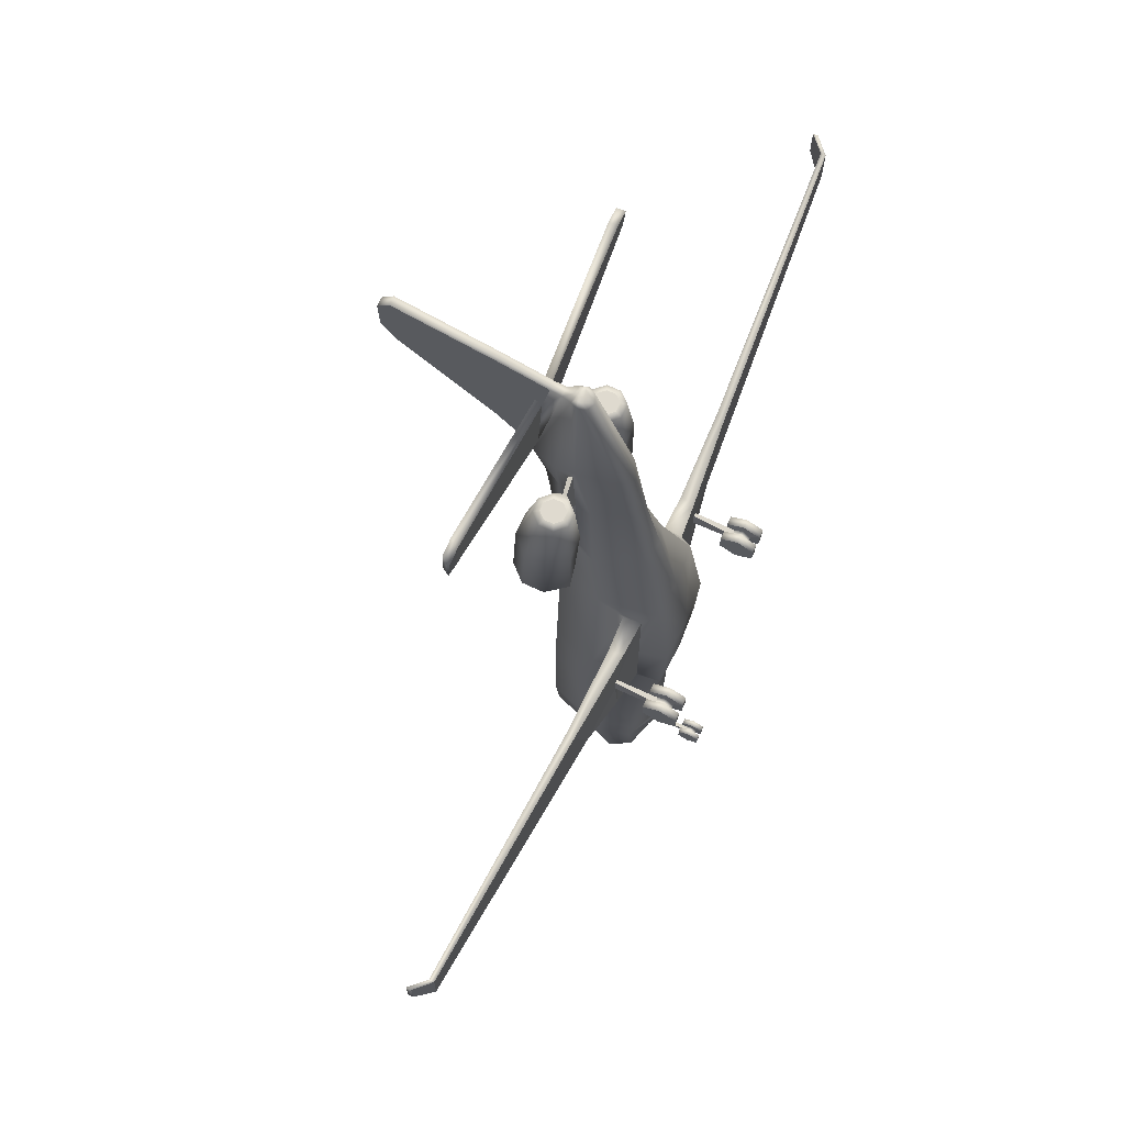
<metadata>
{"format":"obj","ext":"obj","renderer":"f3d","projection":"perspective","resolution":1024,"background":"white","views":[{"elev":70.7,"azim":-65.5,"up":"+Z"}]}
</metadata>
<code>
o G150_Circle.002
v -0.702 3.133 2.689
v -0.702 2.78 2.689
v -0.9376 2.53 2.689
v -1.271 2.53 2.689
v -1.506 2.78 2.689
v -1.506 3.133 2.689
v -1.271 3.383 2.689
v -0.9376 3.383 2.689
v -0.6226 3.045 4.326
v -0.6226 2.636 4.326
v -0.8957 2.346 4.326
v -1.282 2.346 4.326
v -1.555 2.636 4.326
v -1.555 3.045 4.326
v -1.282 3.335 4.326
v -0.8957 3.335 4.326
v -0.6454 2.879 2.856
v -0.6454 2.774 2.856
v -0.7357 2.889 5.358
v -0.7357 2.625 5.358
v -0.9118 2.439 5.358
v -1.161 2.439 5.358
v -1.337 2.625 5.358
v -1.337 2.889 5.358
v -1.161 3.076 5.358
v -0.9118 3.076 5.358
v -0.8416 2.843 5.403
v -0.8416 2.672 5.403
v -0.9557 2.551 5.403
v -1.117 2.551 5.403
v -1.231 2.672 5.403
v -1.231 2.843 5.403
v -1.117 2.964 5.403
v -0.9557 2.964 5.403
v -0.74 3.117 2.689
v -0.74 2.797 2.689
v -0.9533 2.571 2.689
v -1.255 2.571 2.689
v -1.468 2.797 2.689
v -1.468 3.117 2.689
v -1.255 3.343 2.689
v -0.9533 3.343 2.689
v -0.7694 3.104 2.767
v -0.7694 2.81 2.767
v -0.9655 2.602 2.767
v -1.243 2.602 2.767
v -1.439 2.81 2.767
v -1.439 3.104 2.767
v -1.243 3.311 2.767
v -0.9655 3.311 2.767
v -0.6226 2.865 4.326
v -0.6226 2.764 4.326
v -0.6401 2.775 5.221
v -0.6401 2.709 5.221
v -0.3547 1.393 2.864
v -0.6295 2.226 2.612
v -0.3547 2.937 2.517
v -0.04799 0.2032 -6.903
v -0.04799 0.405 -7.01
v -0.04799 0.405 -7.226
v -0.04799 0.2032 -7.334
v -0.04799 0.001339 -7.226
v -0.04799 0.001339 -7.01
v -0.9384 2.023 -1.982
v -0.6635 2.883 -1.982
v -0.7891 0.7293 -1.982
v -0.8579 2.002 1.39
v -0.583 2.833 1.39
v -0.7086 0.9287 1.39
v -0.4648 2.36 4.294
v -0.19 3.05 4.294
v -0.19 1.803 4.294
v -0.327 2.701 5.459
v -0.232 3.094 5.059
v -0.2526 1.921 5.606
v -0.2096 2.715 7.866
v -0.1521 2.862 7.875
v -0.1438 2.588 7.847
v -0.158 2.765 7.931
v -0.1117 2.805 7.931
v -0.1117 2.724 7.931
v -0.7222 1.617 -7.889
v -0.5273 1.948 -7.889
v -0.5273 1.272 -7.889
v -0.5266 1.593 -8.234
v -0.387 1.878 -8.234
v -0.387 1.308 -8.234
v -0.1196 1.594 -8.786
v -0.08455 1.655 -8.786
v -0.08455 1.533 -8.786
v -0.9012 1.504 -1.796
v -0.8769 1.164 -1.796
v -0.9012 1.504 1.2
v -0.8769 1.164 1.2
v -2.831 1.542 -0.6389
v -2.688 1.36 -0.7461
v -3.256 1.525 1.239
v -3.256 1.363 1.239
v -8.23 1.705 1.596
v -8.23 1.61 1.596
v -8.221 1.7 2.435
v -8.221 1.605 2.435
v -0.08807 3.556 5.093
v -0.08807 3.042 7.807
v -0.08199 6.13 7.675
v -0.08199 6.146 8.272
v -0.1521 0.2032 -6.903
v -0.1521 0.405 -7.01
v -0.1521 0.405 -7.226
v -0.1521 0.2032 -7.334
v -0.1521 0.001339 -7.226
v -0.1521 0.001339 -7.01
v -0.03446 0.2032 -7.011
v -0.03446 0.3039 -7.064
v -0.03446 0.3039 -7.172
v -0.03446 0.2032 -7.226
v -0.03446 0.1024 -7.172
v -0.03446 0.1024 -7.064
v -3.238 3.454 7.69
v -3.182 3.596 7.795
v -3.238 3.497 7.157
v -3.182 3.609 7.244
v -1.678 1.484 -1.314
v -1.507 1.211 1.176
v -1.662 1.22 -1.28
v -1.59 1.484 1.176
v -1.695 1.237 0.1619
v -1.695 1.237 -0.1719
v -1.676 0.1551 0.08524
v -1.676 0.1551 -0.08094
v -1.676 0.3107 -0.164
v -1.676 0.4663 -0.08094
v -1.676 0.4663 0.08524
v -1.676 0.3107 0.1683
v -1.494 -0.001087 0.1686
v -1.494 -0.001087 -0.1643
v -1.494 0.3107 -0.3308
v -1.494 0.6225 -0.1643
v -1.494 0.6225 0.1686
v -1.494 0.3107 0.3351
v -1.655 -0.001087 0.1686
v -1.655 -0.001087 -0.1643
v -1.655 0.3107 -0.3308
v -1.655 0.6225 -0.1643
v -1.655 0.6225 0.1686
v -1.655 0.3107 0.3351
v -1.764 1.237 0.1619
v -1.764 1.237 -0.1719
v -1.782 0.1551 0.08524
v -1.782 0.1551 -0.08094
v -1.782 0.3107 -0.164
v -1.782 0.4663 -0.08094
v -0.7891 0.673 -0.5039
v -0.8769 1.164 -0.4502
v -1.782 0.4663 0.08524
v -1.782 0.3107 0.1683
v -1.964 -0.001087 0.1686
v -1.964 -0.001087 -0.1643
v -1.964 0.3107 -0.3308
v -1.964 0.6225 -0.1643
v -1.964 0.6225 0.1686
v -1.964 0.3107 0.3351
v -1.803 -0.001087 0.1686
v -1.803 -0.001087 -0.1643
v -1.803 0.3107 -0.3308
v -1.803 0.6225 -0.1643
v -1.803 0.6225 0.1686
v -1.803 0.3107 0.3351
v -0.08418 3.386 7.093
v -0.08418 3.464 5.543
v -0.08349 3.555 5.664
v -0.0835 3.499 7.236
v -0.08264 4.202 5.941
v -0.6574 2.223 -6.911
v -0.9323 1.711 -6.911
v -0.6574 1.292 -6.911
v -0.3034 1.607 -8.59
v -0.2145 1.771 -8.59
v -0.2145 1.443 -8.59
v -8.5 1.975 1.861
v -8.5 1.88 1.861
v -8.5 1.975 2.5
v -8.5 1.88 2.5
v -0.8563 1.646 -7.427
v -0.5815 1.277 -7.427
v -0.5815 2.084 -7.427
v -0.08418 3.245 7.839
v -0.08418 3.583 5.289
v -0.08264 4.109 8.083
v -0.9133 2.426 2.843
v -0.6447 2.71 2.843
v -0.9133 3.398 2.843
v -1.293 3.398 2.843
v -1.562 3.113 2.843
v -1.562 2.71 2.843
v -1.293 2.353 2.843
v -0.6447 3.113 2.843
v -0.03446 1.016 -7.222
v -0.03446 1.015 -7.132
v -0.6635 2.921 -3.637
v -0.9384 2.09 -3.637
v -0.7263 1.124 -3.637
v -2.952 3.609 7.113
v -3.005 3.497 7.014
v -2.934 3.454 7.73
v -2.881 3.596 7.849
v -0.9321 1.911 -5.828
v -0.6714 1.314 -5.828
v -0.6572 2.909 -5.828
v -0.9366 1.855 -6.3
v -0.6709 1.306 -6.3
v -0.6618 2.832 -6.314
v -0.3961 2.651 4.25
v -0.4759 2.651 2.929
v -0.4016 2.834 2.926
v -0.3218 2.834 4.247
v -0.3049 2.842 5.116
v -0.3198 2.744 5.241
v -0.08209 5.895 7.32
v -0.08209 5.922 8.514
v 0.702 3.133 2.689
v 0.702 2.78 2.689
v 0.9376 2.53 2.689
v 1.271 2.53 2.689
v 1.506 2.78 2.689
v 1.506 3.133 2.689
v 1.271 3.383 2.689
v 0.9376 3.383 2.689
v 0.6226 3.045 4.326
v 0.6226 2.636 4.326
v 0.8957 2.346 4.326
v 1.282 2.346 4.326
v 1.555 2.636 4.326
v 1.555 3.045 4.326
v 1.282 3.335 4.326
v 0.8957 3.335 4.326
v 0.6454 2.879 2.856
v 0.6454 2.774 2.856
v 0.7357 2.889 5.358
v 0.7357 2.625 5.358
v 0.9118 2.439 5.358
v 1.161 2.439 5.358
v 1.337 2.625 5.358
v 1.337 2.889 5.358
v 1.161 3.076 5.358
v 0.9118 3.076 5.358
v 0.8416 2.843 5.403
v 0.8416 2.672 5.403
v 0.9557 2.551 5.403
v 1.117 2.551 5.403
v 1.231 2.672 5.403
v 1.231 2.843 5.403
v 1.117 2.964 5.403
v 0.9557 2.964 5.403
v 0.74 3.117 2.689
v 0.74 2.797 2.689
v 0.9533 2.571 2.689
v 1.255 2.571 2.689
v 1.468 2.797 2.689
v 1.468 3.117 2.689
v 1.255 3.343 2.689
v 0.9533 3.343 2.689
v 0.7694 3.104 2.767
v 0.7694 2.81 2.767
v 0.9655 2.602 2.767
v 1.243 2.602 2.767
v 1.439 2.81 2.767
v 1.439 3.104 2.767
v 1.243 3.311 2.767
v 0.9655 3.311 2.767
v 0.6226 2.865 4.326
v 0.6226 2.764 4.326
v 0.6401 2.775 5.221
v 0.6401 2.709 5.221
v 0.3547 1.393 2.864
v 0.6295 2.226 2.612
v 0 3.154 2.939
v 0 1.258 3.057
v 0.3547 2.937 2.517
v 0.04799 0.2032 -6.903
v 0.04799 0.405 -7.01
v 0.04799 0.405 -7.226
v 0.04799 0.2032 -7.334
v 0.04799 0.001339 -7.226
v 0.04799 0.001339 -7.01
v 0.9384 2.023 -1.982
v 0.6635 2.883 -1.982
v 0.7891 0.7293 -1.982
v 0.8579 2.002 1.39
v 0.583 2.833 1.39
v 0.7086 0.9287 1.39
v 0.4648 2.36 4.294
v 0.19 3.05 4.294
v 0.19 1.803 4.294
v 0.327 2.701 5.459
v 0.232 3.094 5.059
v 0.2526 1.921 5.606
v 0.2096 2.715 7.866
v 0.1521 2.862 7.875
v 0.1438 2.588 7.847
v 0.158 2.765 7.931
v 0.1117 2.805 7.931
v 0.1117 2.724 7.931
v 0.7222 1.617 -7.889
v 0.5273 1.948 -7.889
v 0.5273 1.272 -7.889
v 0.5266 1.593 -8.234
v 0.387 1.878 -8.234
v 0.387 1.308 -8.234
v 0.1196 1.594 -8.786
v 0.08455 1.655 -8.786
v 0.08455 1.533 -8.786
v 0.9012 1.504 -1.796
v 0.8769 1.164 -1.796
v 0.9012 1.504 1.2
v 0.8769 1.164 1.2
v 2.831 1.542 -0.6389
v 2.688 1.36 -0.7461
v 3.256 1.525 1.239
v 3.256 1.363 1.239
v 8.23 1.705 1.596
v 8.23 1.61 1.596
v 8.221 1.7 2.435
v 8.221 1.605 2.435
v 0.08807 3.556 5.093
v 0.08807 3.042 7.807
v 0.08199 6.13 7.675
v 0.08199 6.146 8.272
v 0.1521 0.2032 -6.903
v 0.1521 0.405 -7.01
v 0.1521 0.405 -7.226
v 0.1521 0.2032 -7.334
v 0.1521 0.001339 -7.226
v 0.1521 0.001339 -7.01
v 0.03446 0.2032 -7.011
v 0.03446 0.3039 -7.064
v 0.03446 0.3039 -7.172
v 0.03446 0.2032 -7.226
v 0.03446 0.1024 -7.172
v 0.03446 0.1024 -7.064
v 0 3.135 -1.982
v 0 0.683 -1.982
v 0 3.067 1.39
v 0 0.8923 1.39
v 0 3.374 4.222
v 0 1.524 4.294
v 0 1.77 5.445
v 3.238 3.454 7.69
v 0 2.876 7.894
v 0 2.522 7.839
v 0 2.821 7.931
v 0 2.708 7.931
v 0 2.113 -7.889
v 0 1.107 -7.889
v 0 1.996 -8.234
v 0 1.19 -8.234
v 0 1.681 -8.786
v 0 1.508 -8.786
v 0 3.556 5.093
v 3.182 3.596 7.795
v 0 3.042 7.807
v 0 6.13 7.675
v 3.238 3.497 7.157
v 3.182 3.609 7.244
v 0 6.146 8.272
v 0 0.2032 -7.011
v 0 0.3039 -7.064
v 0 0.3039 -7.172
v 0 0.2032 -7.226
v 0 0.1024 -7.172
v 0 0.1024 -7.064
v 0 1.002 -7.222
v 0 1 -7.132
v 1.678 1.484 -1.314
v 1.507 1.211 1.176
v 1.662 1.22 -1.28
v 1.59 1.484 1.176
v 1.695 1.237 0.1619
v 1.695 1.237 -0.1719
v 1.676 0.1551 0.08524
v 1.676 0.1551 -0.08094
v 1.676 0.3107 -0.164
v 1.676 0.4663 -0.08094
v 1.676 0.4663 0.08524
v 1.676 0.3107 0.1683
v 1.494 -0.001087 0.1686
v 1.494 -0.001087 -0.1643
v 1.494 0.3107 -0.3308
v 1.494 0.6225 -0.1643
v 1.494 0.6225 0.1686
v 1.494 0.3107 0.3351
v 1.655 -0.001087 0.1686
v 1.655 -0.001087 -0.1643
v 1.655 0.3107 -0.3308
v 1.655 0.6225 -0.1643
v 1.655 0.6225 0.1686
v 1.655 0.3107 0.3351
v 1.764 1.237 0.1619
v 1.764 1.237 -0.1719
v 1.782 0.1551 0.08524
v 1.782 0.1551 -0.08094
v 1.782 0.3107 -0.164
v 1.782 0.4663 -0.08094
v 0 0.6264 -0.5039
v 0.7891 0.673 -0.5039
v 0.8769 1.164 -0.4502
v 1.782 0.4663 0.08524
v 1.782 0.3107 0.1683
v 1.964 -0.001087 0.1686
v 1.964 -0.001087 -0.1643
v 1.964 0.3107 -0.3308
v 1.964 0.6225 -0.1643
v 1.964 0.6225 0.1686
v 1.964 0.3107 0.3351
v 1.803 -0.001087 0.1686
v 1.803 -0.001087 -0.1643
v 1.803 0.3107 -0.3308
v 1.803 0.6225 -0.1643
v 1.803 0.6225 0.1686
v 1.803 0.3107 0.3351
v 0.08418 3.386 7.093
v 0.08418 3.464 5.543
v 0.08349 3.555 5.664
v 0.0835 3.499 7.236
v 0.08264 4.202 5.941
v 0.6574 2.223 -6.911
v 0.9323 1.711 -6.911
v 0.6574 1.292 -6.911
v 0 1.006 -6.911
v 0 2.372 -6.911
v 0.3034 1.607 -8.59
v 0.2145 1.771 -8.59
v 0 1.839 -8.59
v 0 1.375 -8.59
v 0.2145 1.443 -8.59
v 8.5 1.975 1.861
v 8.5 1.88 1.861
v 8.5 1.975 2.5
v 8.5 1.88 2.5
v 0.8563 1.646 -7.427
v 0.5815 1.277 -7.427
v 0.5815 2.084 -7.427
v 0 1.009 -7.427
v 0 2.283 -7.427
v 0 3.245 7.839
v 0.08418 3.245 7.839
v 0 3.583 5.289
v 0.08418 3.583 5.289
v 0 4.202 5.941
v 0.08264 4.109 8.083
v 0 4.109 8.083
v 0.9133 2.426 2.843
v 0.6447 2.71 2.843
v 0.9133 3.398 2.843
v 1.293 3.398 2.843
v 1.562 3.113 2.843
v 1.562 2.71 2.843
v 1.293 2.353 2.843
v 0.6447 3.113 2.843
v 0.03446 1.016 -7.222
v 0.03446 1.015 -7.132
v 0.6635 2.921 -3.637
v 0 0.8697 -3.637
v 0 3.164 -3.637
v 0.9384 2.09 -3.637
v 0.7263 1.124 -3.637
v 2.952 3.609 7.113
v 3.005 3.497 7.014
v 2.934 3.454 7.73
v 2.881 3.596 7.849
v 0.9321 1.911 -5.828
v 0.6714 1.314 -5.828
v 0.6572 2.909 -5.828
v 0 0.9076 -5.828
v 0 3.153 -5.828
v 0.9366 1.855 -6.3
v 0.6709 1.306 -6.3
v 0.6618 2.832 -6.314
v 0 0.943 -6.3
v 0 3.042 -6.314
v 0.3961 2.651 4.25
v 0.4759 2.651 2.929
v 0.4016 2.834 2.926
v 0.3218 2.834 4.247
v 0.3049 2.842 5.116
v 0.3198 2.744 5.241
v 0.08209 5.895 7.32
v 0 5.922 8.514
v 0.08209 5.922 8.514
v 0 5.895 7.32
v 0 1.594 -8.786
f 8 42 41 7
f 6 40 39 5
f 4 38 37 3
f 2 36 35 1
f 1 35 42 8
f 7 41 40 6
f 5 39 38 4
f 3 37 36 2
f 43 44 45 50
f 46 49 50 45
f 47 48 49 46
f 27 34 29 28
f 30 29 34 33
f 31 30 33 32
f 99 180 182 101
f 108 109 110 107
f 111 112 107 110
f 59 58 113 114
f 58 63 118 113
f 62 61 116 117
f 60 59 114 115
f 63 62 117 118
f 61 60 115 116
f 114 367 373 199
f 115 114 199 198
f 368 115 198 372
f 206 203 122 120
f 123 95 97 126
f 161 160 159 162
f 142 130 131 143
f 155 133 127 147
f 143 131 132 144
f 145 133 134 146
f 132 152 148 128
f 132 128 127 133
f 144 132 133 145
f 139 140 137 138
f 163 164 150 149
f 152 155 147 148
f 165 166 152 151
f 158 157 162 159
f 167 168 156 155
f 164 165 151 150
f 166 167 155 152
f 141 129 130 142
f 136 137 140 135
f 146 134 129 141
f 91 123 126 93
f 95 99 101 97
f 168 163 149 156
f 98 96 148
f 204 205 119 121
f 100 102 183 181
f 124 98 147 127
f 147 98 148
f 94 127 128 154
f 94 124 127
f 125 148 96
f 125 92 154 128
f 148 125 128
f 220 106 105 219
f 189 173 171 172
f 187 189 172 169
f 173 188 170 171
f 170 169 205 204
f 172 171 203 206
f 51 216 215 17
f 17 215 214 18
f 53 217 216 51
f 54 218 217 53
f 52 213 218 54
f 18 214 213 52
f 189 220 219 173
f 98 102 100 96
f 228 227 261 262
f 226 225 259 260
f 224 223 257 258
f 222 221 255 256
f 221 228 262 255
f 227 226 260 261
f 225 224 258 259
f 223 222 256 257
f 263 270 265 264
f 266 265 270 269
f 267 266 269 268
f 247 248 249 254
f 250 253 254 249
f 251 252 253 250
f 321 323 438 436
f 330 329 332 331
f 333 332 329 334
f 281 336 335 280
f 280 335 340 285
f 284 339 338 283
f 282 337 336 281
f 285 340 339 284
f 283 338 337 282
f 336 461 373 367
f 337 460 461 336
f 368 372 460 337
f 470 360 364 467
f 374 377 319 317
f 413 414 411 412
f 393 394 382 381
f 407 398 378 384
f 394 395 383 382
f 396 397 385 384
f 383 379 399 403
f 383 384 378 379
f 395 396 384 383
f 390 389 388 391
f 415 400 401 416
f 403 399 398 407
f 417 402 403 418
f 410 411 414 409
f 419 407 408 420
f 416 401 402 417
f 418 403 407 419
f 392 393 381 380
f 387 386 391 388
f 397 392 380 385
f 313 315 377 374
f 317 319 323 321
f 420 408 400 415
f 320 399 318
f 468 363 348 469
f 322 437 439 324
f 375 378 398 320
f 398 399 320
f 316 406 379 378
f 316 378 375
f 376 318 399
f 376 379 406 314
f 399 379 376
f 489 487 327 328
f 450 424 423 425
f 446 421 424 450
f 425 423 422 448
f 422 468 469 421
f 424 470 467 423
f 271 237 483 484
f 237 238 482 483
f 273 271 484 485
f 274 273 485 486
f 272 274 486 481
f 238 272 481 482
f 450 425 487 489
f 320 318 322 324
f 3 190 196 4
f 8 192 197 1
f 6 194 193 7
f 4 196 195 5
f 2 191 190 3
f 7 193 192 8
f 5 195 194 6
f 191 10 11 190
f 193 15 16 192
f 195 13 14 194
f 190 11 12 196
f 192 16 9 197
f 194 14 15 193
f 196 12 13 195
f 16 26 19 9
f 14 24 25 15
f 12 22 23 13
f 15 25 26 16
f 13 23 24 14
f 11 21 22 12
f 10 191 18 52
f 191 197 17 18
f 25 33 34 26
f 23 31 32 24
f 21 29 30 22
f 19 27 28 20
f 26 34 27 19
f 24 32 33 25
f 22 30 31 23
f 20 28 29 21
f 42 50 49 41
f 40 48 47 39
f 38 46 45 37
f 36 44 43 35
f 35 43 50 42
f 41 49 48 40
f 39 47 46 38
f 37 45 44 36
f 197 9 51 17
f 19 20 54 53
f 9 19 53 51
f 68 57 277 343
f 67 56 57 68
f 69 55 56 67
f 404 344 69 153
f 181 183 182 180
f 64 67 68 65
f 71 57 215 216
f 57 71 345 277
f 71 74 103 345
f 346 347 75 72
f 349 361 104 77
f 347 350 78 75
f 76 79 80 77
f 78 81 79 76
f 77 80 351 349
f 350 352 81 78
f 353 83 186 444
f 185 84 354 443
f 184 82 84 185
f 82 85 87 84
f 353 355 86 83
f 84 87 356 354
f 83 86 85 82
f 86 178 177 85
f 355 433 178 86
f 179 90 358 434
f 178 89 88 177
f 177 88 90 179
f 66 92 91 64
f 67 93 94 69
f 153 154 92 66
f 65 68 343 341
f 64 91 93 67
f 119 120 122 121
f 103 74 77 104
f 125 96 95 123
f 126 97 98 124
f 62 63 112 111
f 60 61 110 109
f 58 59 108 107
f 63 58 107 112
f 61 62 111 110
f 59 60 109 108
f 118 117 370 371
f 116 115 368 369
f 114 113 366 367
f 113 118 371 366
f 117 116 369 370
f 443 372 198 185
f 199 373 429 176
f 278 346 72 55
f 203 204 121 122
f 105 106 365 362
f 85 177 179 87
f 87 179 434 356
f 433 357 89 178
f 143 137 136 142
f 156 149 129 134
f 150 151 131 130
f 146 140 139 145
f 149 150 130 129
f 133 155 156 134
f 168 167 161 162
f 165 164 158 159
f 93 126 124 94
f 92 125 123 91
f 164 163 157 158
f 145 139 138 144
f 141 135 140 146
f 151 152 132 131
f 163 168 162 157
f 97 101 102 98
f 96 100 99 95
f 166 165 159 160
f 167 166 160 161
f 144 138 137 143
f 142 136 135 141
f 69 94 154 153
f 342 404 153 66
f 75 78 76 73
f 73 76 77 74
f 211 176 429 479
f 480 430 174 212
f 210 175 176 211
f 212 174 175 210
f 74 71 216 217
f 99 100 181 180
f 102 101 182 183
f 488 365 106 220
f 219 105 362 490
f 445 451 189 187
f 188 173 449 447
f 176 185 198 199
f 430 444 186 174
f 175 184 185 176
f 174 186 184 175
f 103 188 447 359
f 361 445 187 104
f 205 206 120 119
f 55 72 70 56
f 20 10 52 54
f 10 20 21 11
f 73 70 72 75
f 344 278 55 69
f 351 80 81 352
f 79 81 80
f 65 200 201 64
f 64 201 202 66
f 341 464 200 65
f 66 202 463 342
f 1 197 191 2
f 169 172 206 205
f 171 170 204 203
f 83 82 184 186
f 200 209 207 201
f 201 207 208 202
f 464 475 209 200
f 202 208 474 463
f 209 212 210 207
f 207 210 211 208
f 475 480 212 209
f 208 211 479 474
f 73 74 217 218
f 56 70 213 214
f 70 73 218 213
f 57 56 214 215
f 173 219 490 449
f 451 488 220 189
f 187 169 104
f 188 103 170
f 103 104 170
f 170 104 169
f 88 89 357 491
f 358 90 88 491
f 103 359 345
f 223 224 458 452
f 228 221 459 454
f 226 227 455 456
f 224 225 457 458
f 222 223 452 453
f 227 228 454 455
f 225 226 456 457
f 453 452 231 230
f 455 454 236 235
f 457 456 234 233
f 452 458 232 231
f 454 459 229 236
f 456 455 235 234
f 458 457 233 232
f 236 229 239 246
f 234 235 245 244
f 232 233 243 242
f 235 236 246 245
f 233 234 244 243
f 231 232 242 241
f 230 272 238 453
f 453 238 237 459
f 245 246 254 253
f 243 244 252 251
f 241 242 250 249
f 239 240 248 247
f 246 239 247 254
f 244 245 253 252
f 242 243 251 250
f 240 241 249 248
f 262 261 269 270
f 260 259 267 268
f 258 257 265 266
f 256 255 263 264
f 255 262 270 263
f 261 260 268 269
f 259 258 266 267
f 257 256 264 265
f 459 237 271 229
f 239 273 274 240
f 229 271 273 239
f 290 343 277 279
f 289 290 279 276
f 291 289 276 275
f 404 405 291 344
f 437 436 438 439
f 286 287 290 289
f 293 484 483 279
f 279 277 345 293
f 293 345 325 296
f 346 294 297 347
f 349 299 326 361
f 347 297 300 350
f 298 299 302 301
f 300 298 301 303
f 299 349 351 302
f 350 300 303 352
f 353 444 442 305
f 441 443 354 306
f 440 441 306 304
f 304 306 309 307
f 353 305 308 355
f 306 354 356 309
f 305 304 307 308
f 308 307 431 432
f 355 308 432 433
f 435 434 358 312
f 432 431 310 311
f 431 435 312 310
f 288 286 313 314
f 289 291 316 315
f 405 288 314 406
f 287 341 343 290
f 286 289 315 313
f 348 363 364 360
f 325 326 299 296
f 376 374 317 318
f 377 375 320 319
f 284 333 334 285
f 282 331 332 283
f 280 329 330 281
f 285 334 329 280
f 283 332 333 284
f 281 330 331 282
f 340 371 370 339
f 338 369 368 337
f 336 367 366 335
f 335 366 371 340
f 339 370 369 338
f 443 441 460 372
f 461 428 429 373
f 278 275 294 346
f 467 364 363 468
f 327 362 365 328
f 307 309 435 431
f 309 356 434 435
f 433 432 311 357
f 394 393 387 388
f 408 385 380 400
f 401 381 382 402
f 397 396 390 391
f 400 380 381 401
f 384 385 408 407
f 420 414 413 419
f 417 411 410 416
f 315 316 375 377
f 314 313 374 376
f 416 410 409 415
f 396 395 389 390
f 392 397 391 386
f 402 382 383 403
f 415 409 414 420
f 319 320 324 323
f 318 317 321 322
f 418 412 411 417
f 419 413 412 418
f 395 394 388 389
f 393 392 386 387
f 291 405 406 316
f 342 288 405 404
f 297 295 298 300
f 295 296 299 298
f 477 479 429 428
f 480 478 426 430
f 476 477 428 427
f 478 476 427 426
f 296 485 484 293
f 321 436 437 322
f 324 439 438 323
f 488 489 328 365
f 487 490 362 327
f 445 446 450 451
f 448 447 449 425
f 428 461 460 441
f 430 426 442 444
f 427 428 441 440
f 426 427 440 442
f 325 359 447 448
f 361 326 446 445
f 469 348 360 470
f 275 276 292 294
f 240 274 272 230
f 230 231 241 240
f 295 297 294 292
f 344 291 275 278
f 351 352 303 302
f 301 302 303
f 287 286 465 462
f 286 288 466 465
f 341 287 462 464
f 288 342 463 466
f 221 222 453 459
f 421 469 470 424
f 423 467 468 422
f 305 442 440 304
f 462 465 471 473
f 465 466 472 471
f 464 462 473 475
f 466 463 474 472
f 473 471 476 478
f 471 472 477 476
f 475 473 478 480
f 472 474 479 477
f 295 486 485 296
f 276 482 481 292
f 292 481 486 295
f 279 483 482 276
f 425 449 490 487
f 451 450 489 488
f 446 326 421
f 448 422 325
f 325 422 326
f 422 421 326
f 310 491 357 311
f 358 491 310 312
f 325 345 359

</code>
